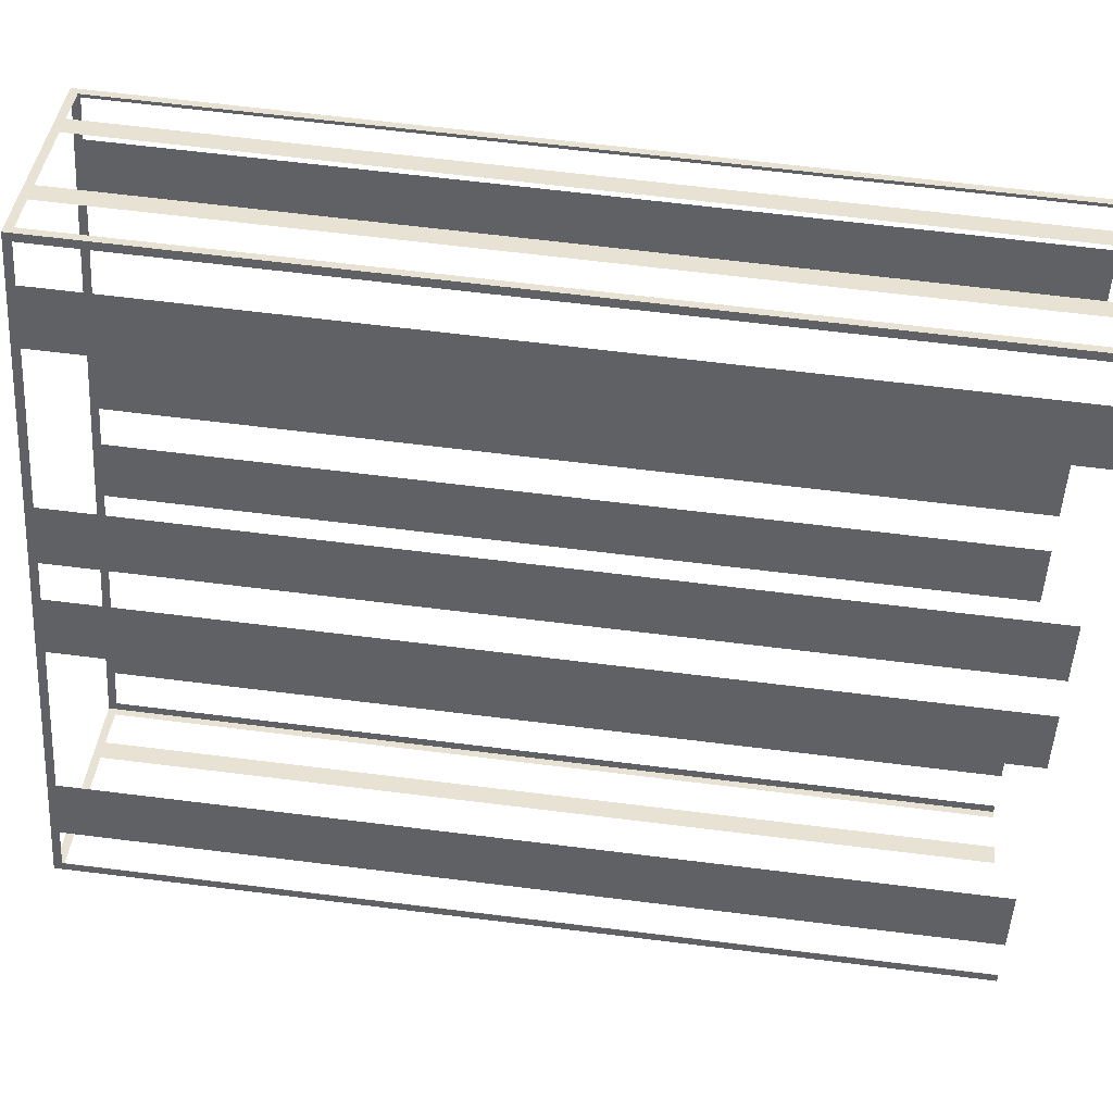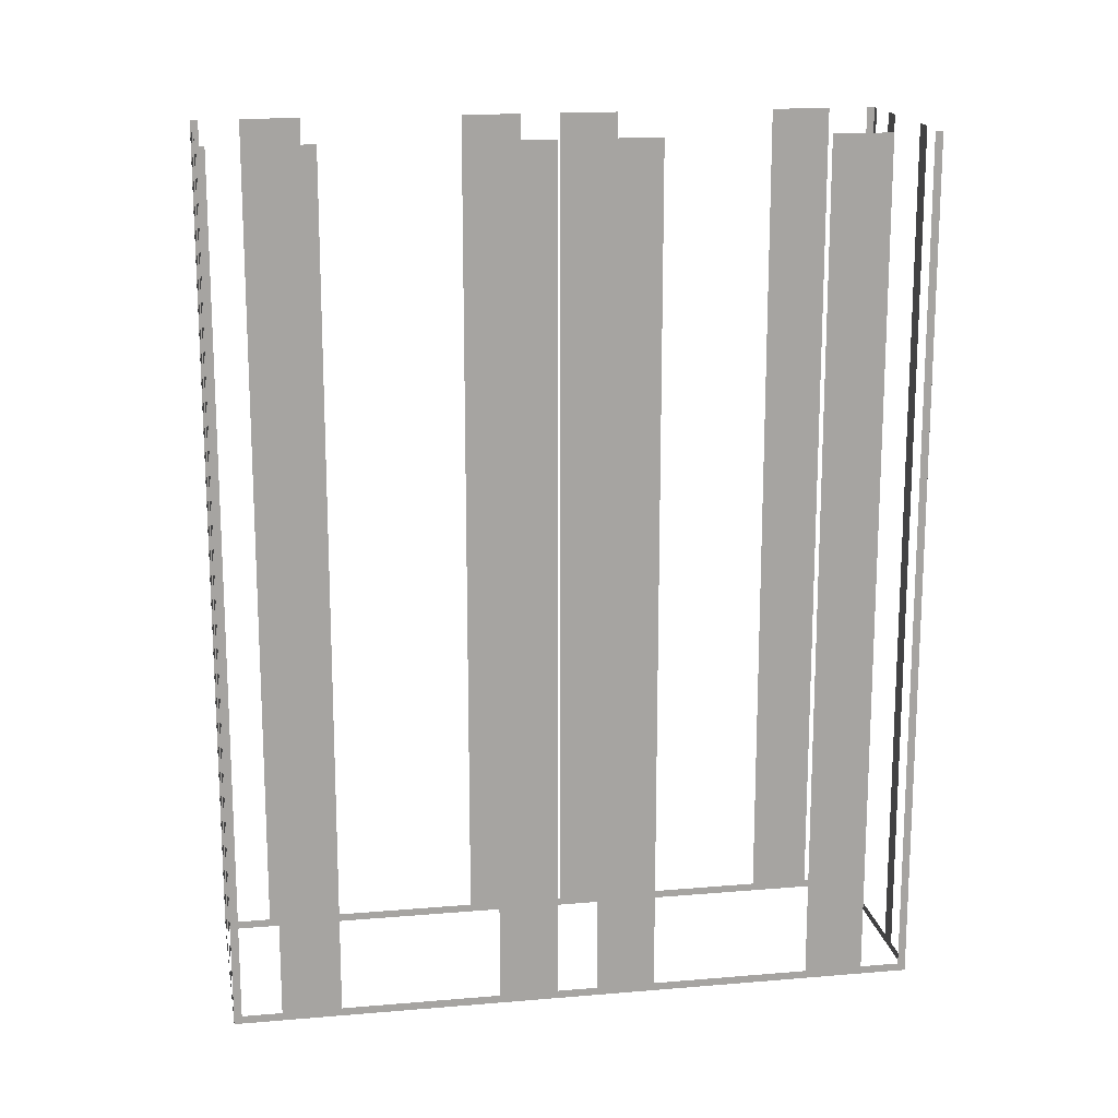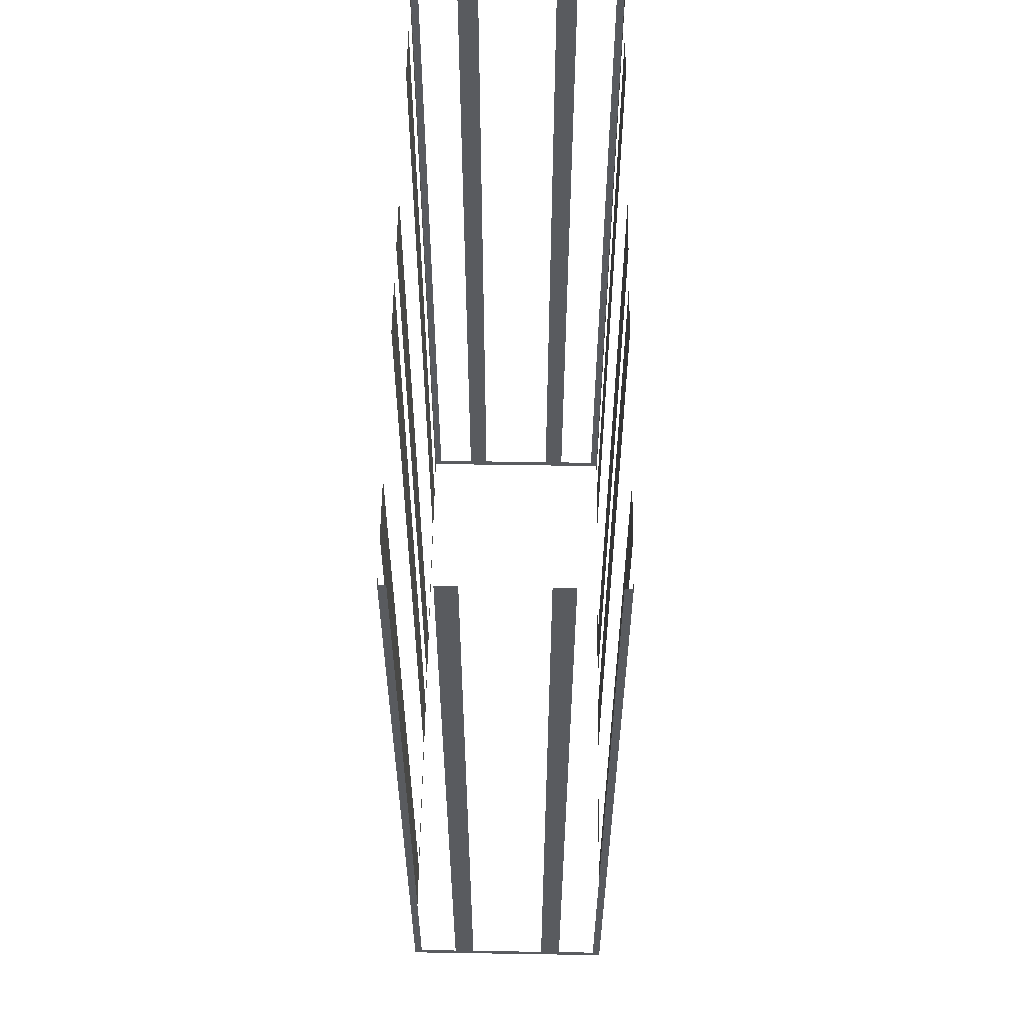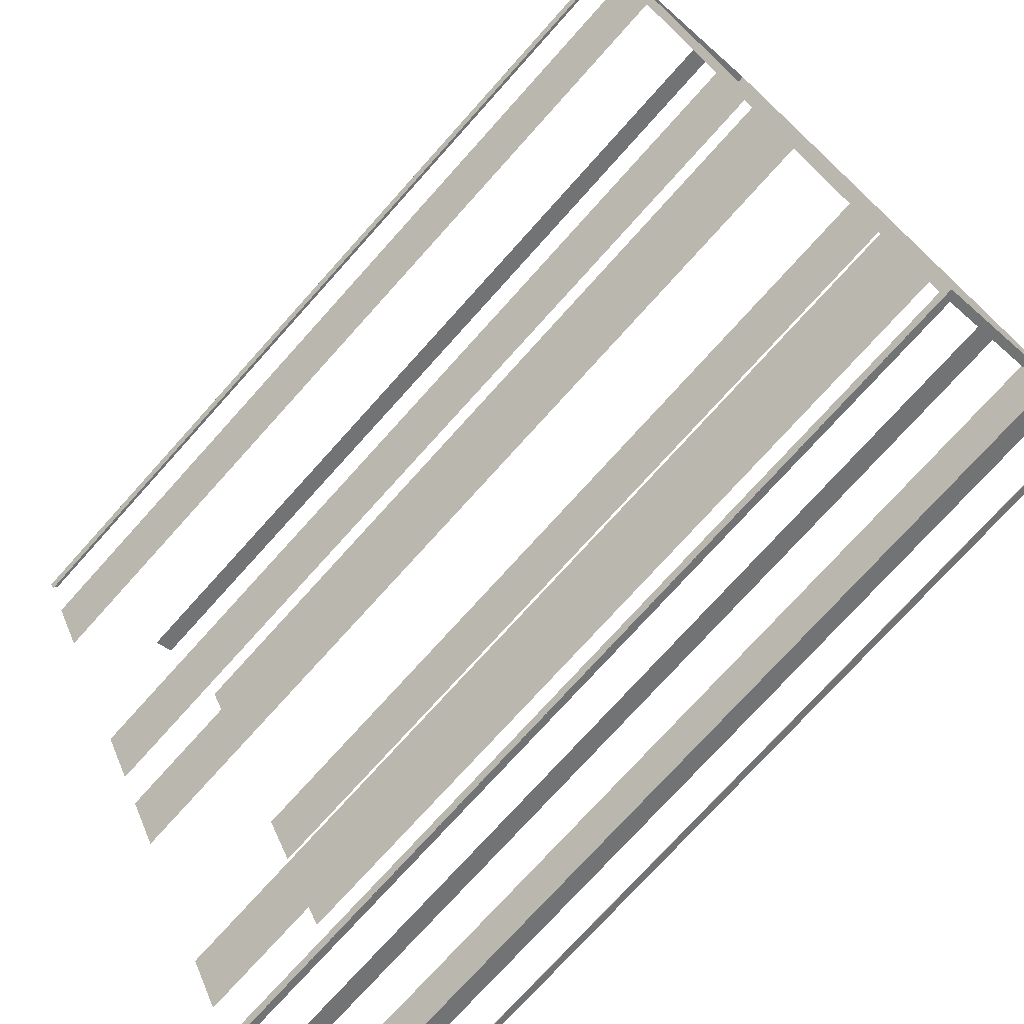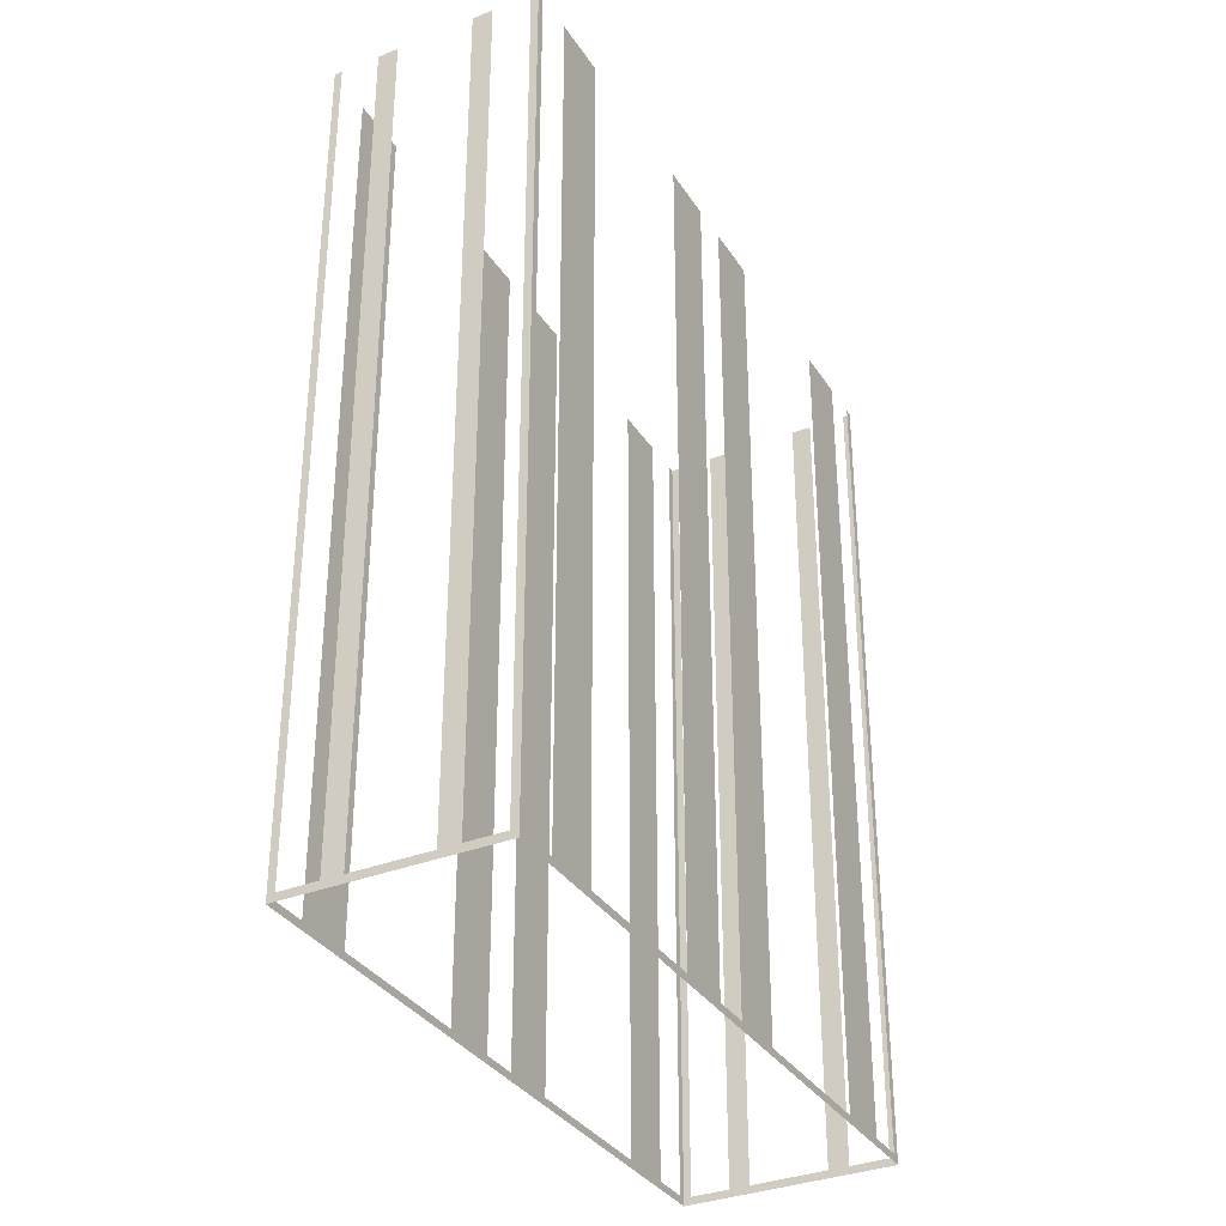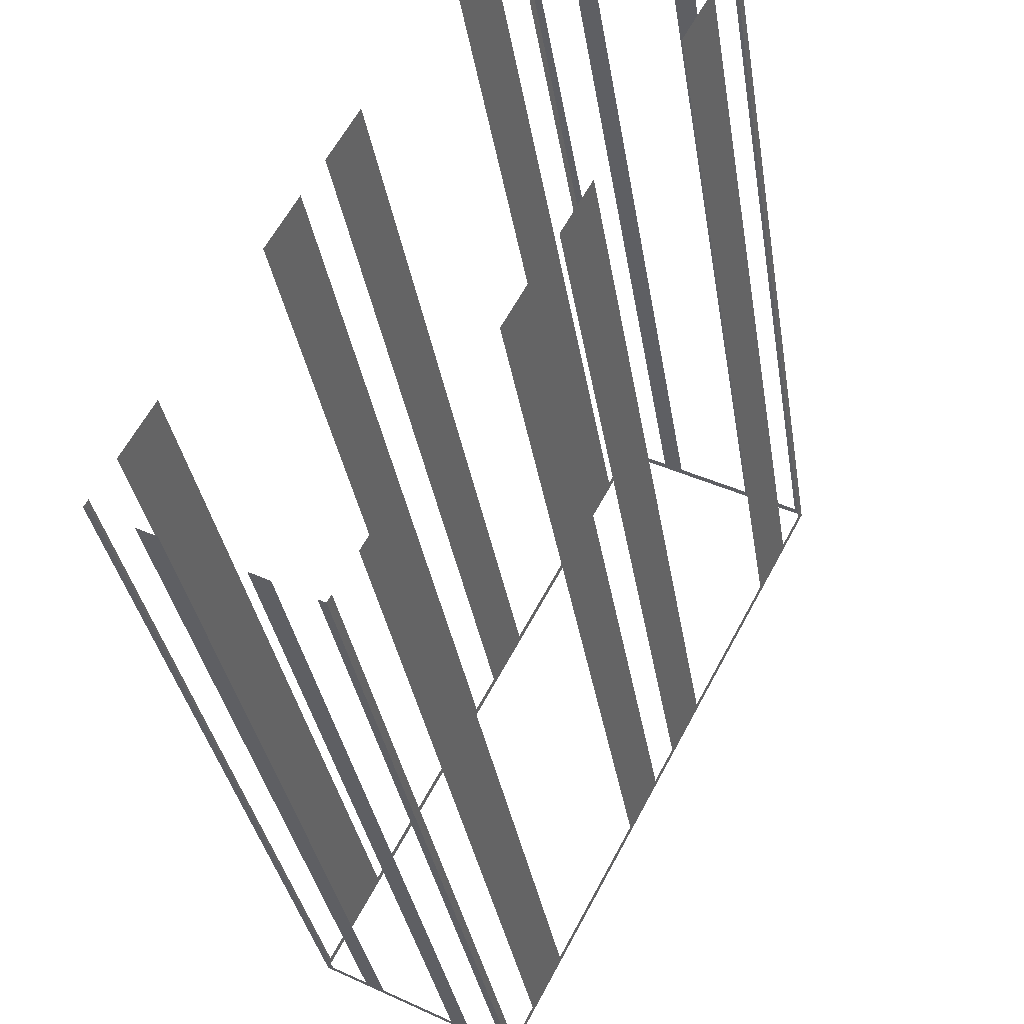
<metadata>
{"format":"obj","ext":"obj","renderer":"f3d","projection":"perspective","resolution":1024,"background":"white","views":[{"elev":67.8,"azim":-83.0,"up":"+Y"},{"elev":16.8,"azim":51.9,"up":"+Z"},{"elev":57.9,"azim":152.7,"up":"+Z"},{"elev":-74.6,"azim":138.1,"up":"+Y"},{"elev":-33.9,"azim":179.8,"up":"+Z"},{"elev":-33.7,"azim":8.9,"up":"+Y"}]}
</metadata>
<code>
o geometryt000010000010000110010110000110000110100000100100st22
v 504.6 -227.8 613.1
v 504.9 -228 650.8
v 504.6 -227.8 650.8
v 503.1 -227 613.1
v 503.7 -227.3 612.7
v 504.9 -228 612.7
v 503.1 -227 650.8
v 502.3 -226.5 650.8
v 502.3 -226.5 613.1
v 499.2 -224.9 613.1
v 499.2 -224.9 650.8
v 498.3 -224.4 650.8
v 498.3 -224.4 613.1
v 496.5 -223.4 612.7
v 496.8 -223.6 613.1
v 496.8 -223.6 650.8
v 496.5 -223.4 650.8
v 496.7 -223.1 613.1
v 496.5 -223.4 650.8
v 496.7 -223.1 650.8
v 497.5 -221.6 613.1
v 496.5 -223.4 612.7
v 497.5 -221.6 650.8
v 498.7 -219.3 650.8
v 498.7 -219.3 613.1
v 502.1 -213.1 613.1
v 502.1 -213.1 650.8
v 503.3 -210.8 650.8
v 503.3 -210.8 613.1
v 504.1 -209.2 613.1
v 504.1 -209.2 650.8
v 505.4 -206.9 650.8
v 505.4 -206.9 613.1
v 510.9 -196.5 612.7
v 508.7 -200.7 613.1
v 508.7 -200.7 650.8
v 509.9 -198.4 650.8
v 509.9 -198.4 613.1
v 510.8 -196.8 613.1
v 510.8 -196.8 650.8
v 510.9 -196.5 650.8
v 519.2 -201.4 613.1
v 519.4 -201.1 650.8
v 519.2 -201.4 650.8
v 518.4 -202.9 613.1
v 518.6 -202.6 612.7
v 519.4 -201.1 612.7
v 518.4 -202.9 650.8
v 517.1 -205.2 650.8
v 517.1 -205.2 613.1
v 513.8 -211.4 613.1
v 513.8 -211.4 650.8
v 512.6 -213.7 650.8
v 512.6 -213.7 613.1
v 511.7 -215.3 613.1
v 511.7 -215.3 650.8
v 510.5 -217.6 650.8
v 510.5 -217.6 613.1
v 504.9 -228 612.7
v 507.2 -223.8 613.1
v 507.2 -223.8 650.8
v 505.9 -226.1 650.8
v 505.9 -226.1 613.1
v 505.1 -227.7 613.1
v 505.1 -227.7 650.8
v 504.9 -228 650.8
v 511.2 -196.7 613.1
v 510.9 -196.5 650.8
v 511.2 -196.7 650.8
v 512.8 -197.5 613.1
v 510.9 -196.5 612.7
v 512.8 -197.5 650.8
v 513.6 -198 650.8
v 513.6 -198 613.1
v 516.7 -199.6 613.1
v 516.7 -199.6 650.8
v 517.5 -200.1 650.8
v 517.5 -200.1 613.1
v 519.4 -201.1 612.7
v 519.1 -200.9 613.1
v 519.1 -200.9 650.8
v 519.4 -201.1 650.8
f 1 2 3
f 4 5 1
f 5 6 1
f 2 1 6
f 9 5 4
f 9 10 5
f 11 12 10
f 12 13 10
f 10 14 5
f 15 14 13
f 17 14 15
f 18 19 20
f 21 22 18
f 19 18 22
f 23 24 21
f 24 25 21
f 27 28 26
f 28 29 26
f 31 32 30
f 32 33 30
f 30 34 22
f 35 34 33
f 36 37 35
f 37 38 35
f 38 34 35
f 39 34 38
f 40 41 39
f 41 34 39
f 45 46 42
f 46 47 42
f 48 49 45
f 49 50 45
f 50 46 45
f 52 53 51
f 53 54 51
f 51 54 46
f 56 57 55
f 57 58 55
f 58 59 55
f 55 59 46
f 60 59 58
f 63 59 60
f 65 66 64
f 67 68 69
f 70 71 67
f 72 73 70
f 73 74 70
f 74 71 70
f 74 75 71
f 76 77 75
f 77 78 75
f 78 79 75
f 75 79 71
f 80 79 78
f 81 82 80
f 82 79 80
f 7 8 4
f 8 9 4
f 13 14 10
f 16 17 15
f 25 22 21
f 25 26 22
f 26 29 22
f 29 30 22
f 33 34 30
f 42 43 44
f 43 42 47
f 50 51 46
f 54 55 46
f 61 62 60
f 62 63 60
f 64 59 63
f 66 59 64
f 68 67 71

</code>
